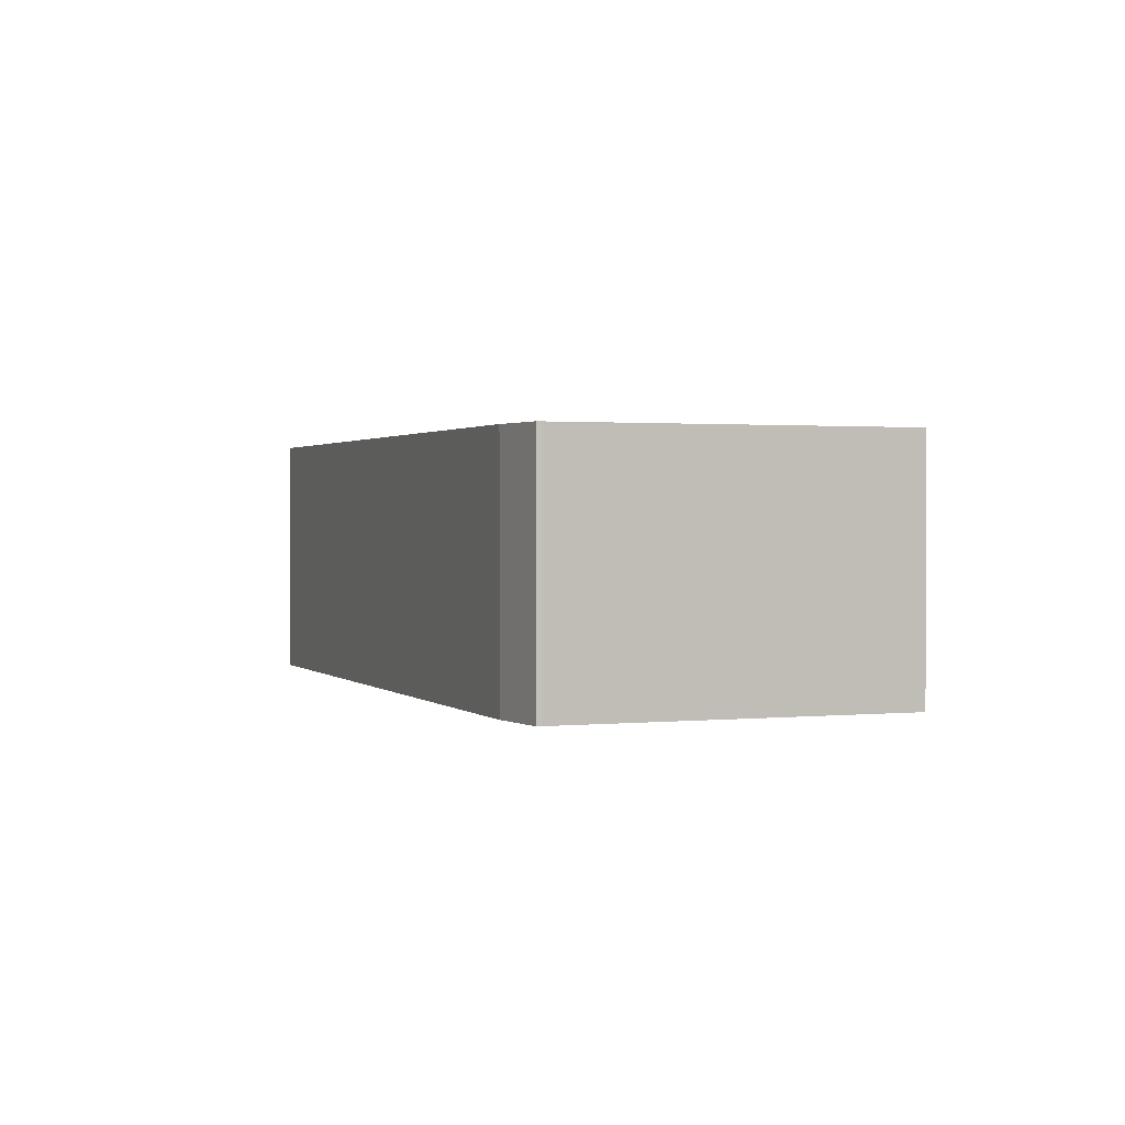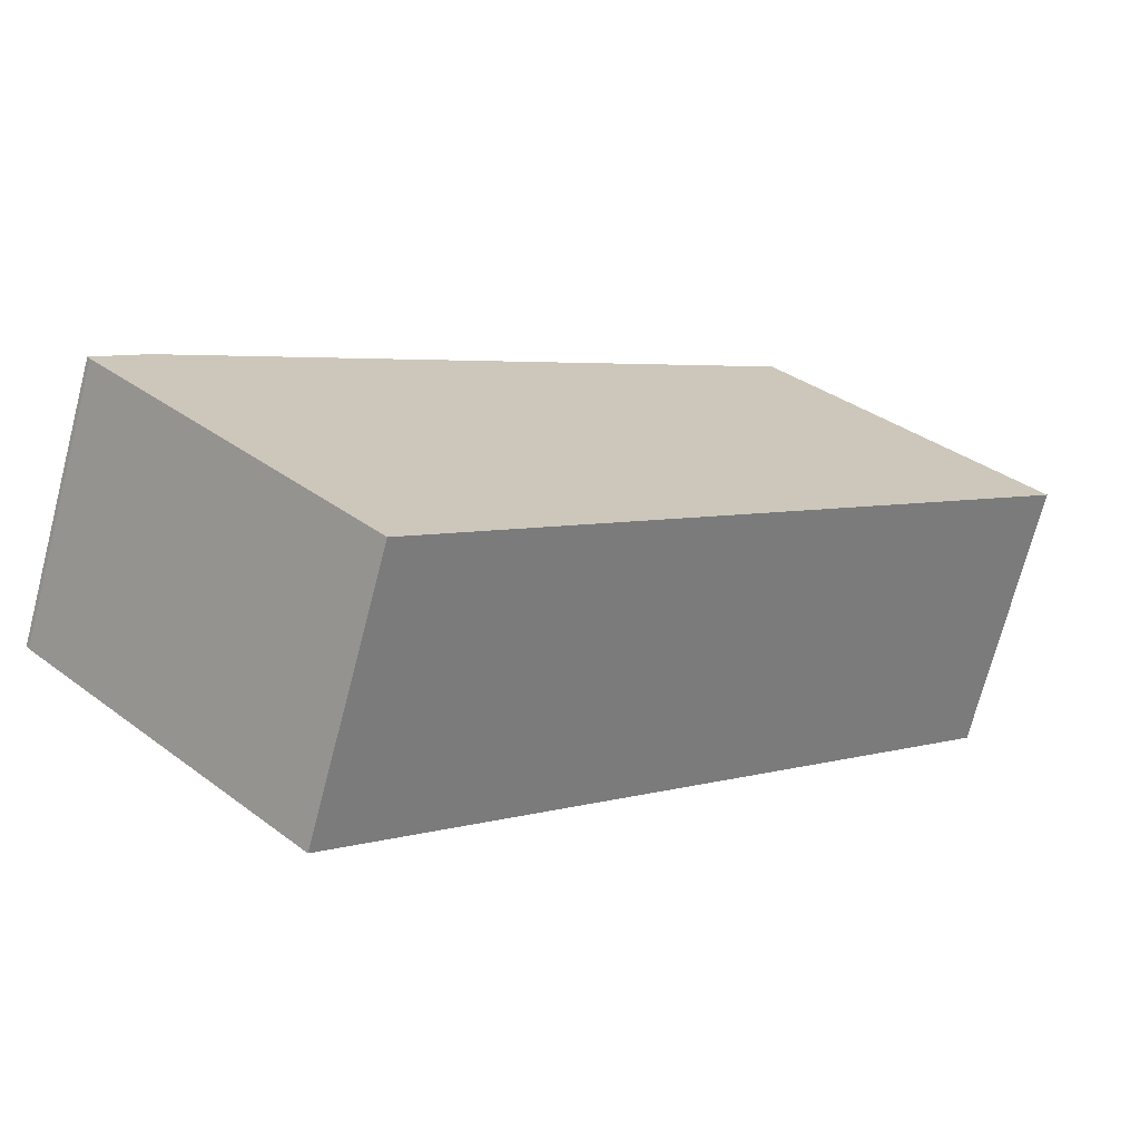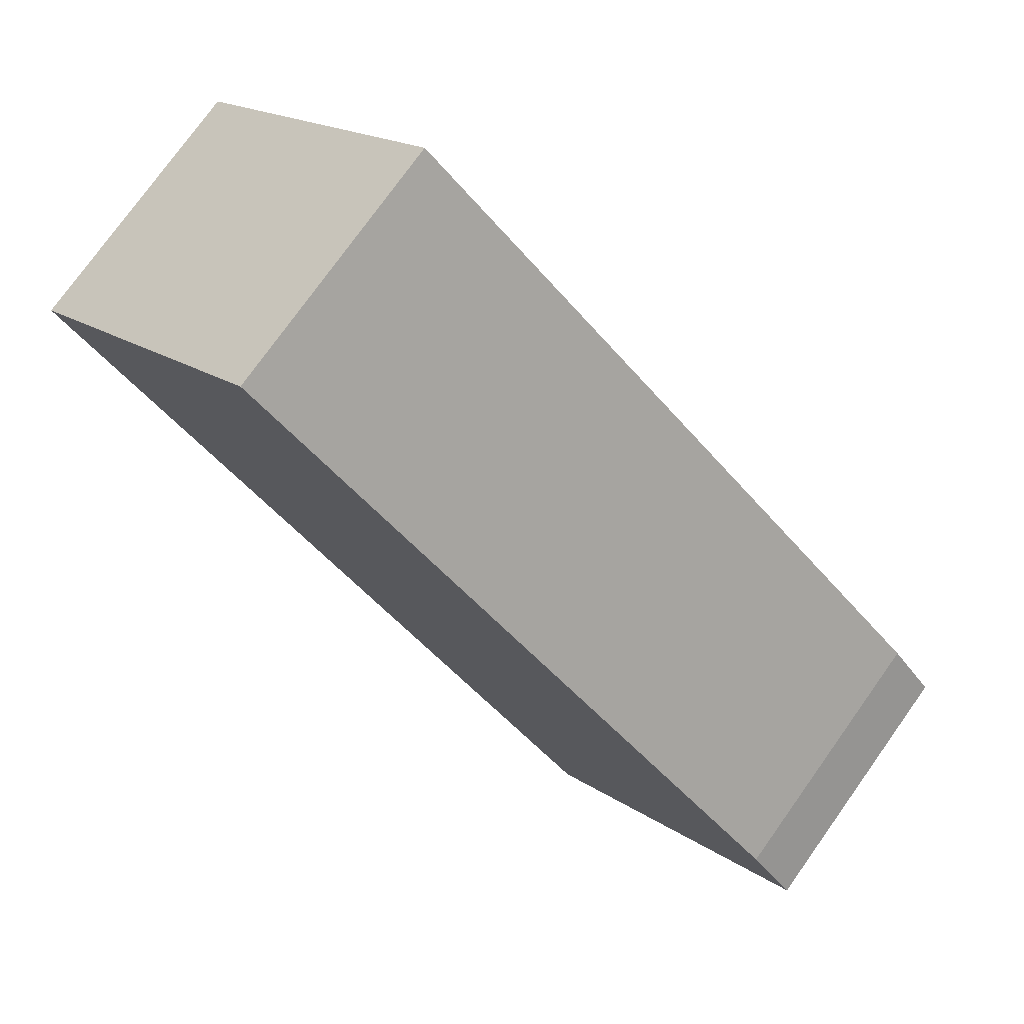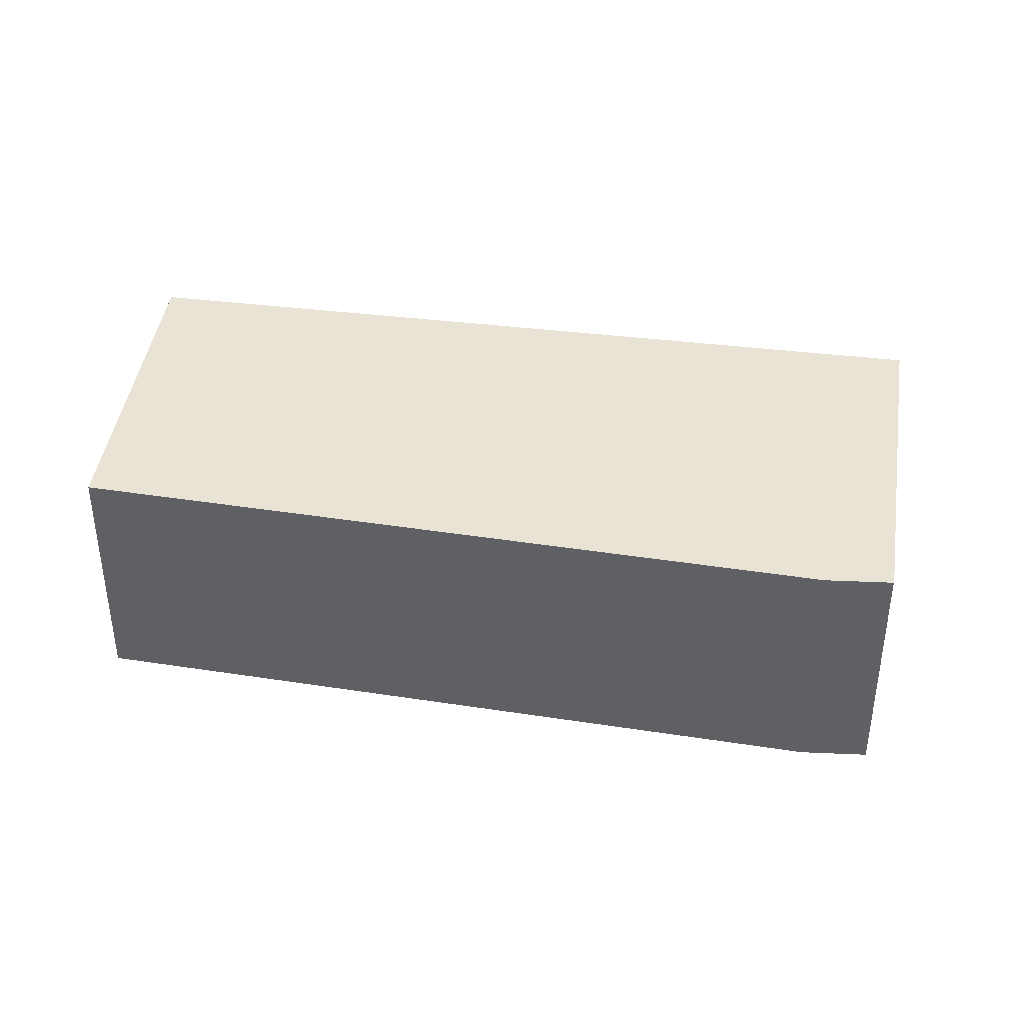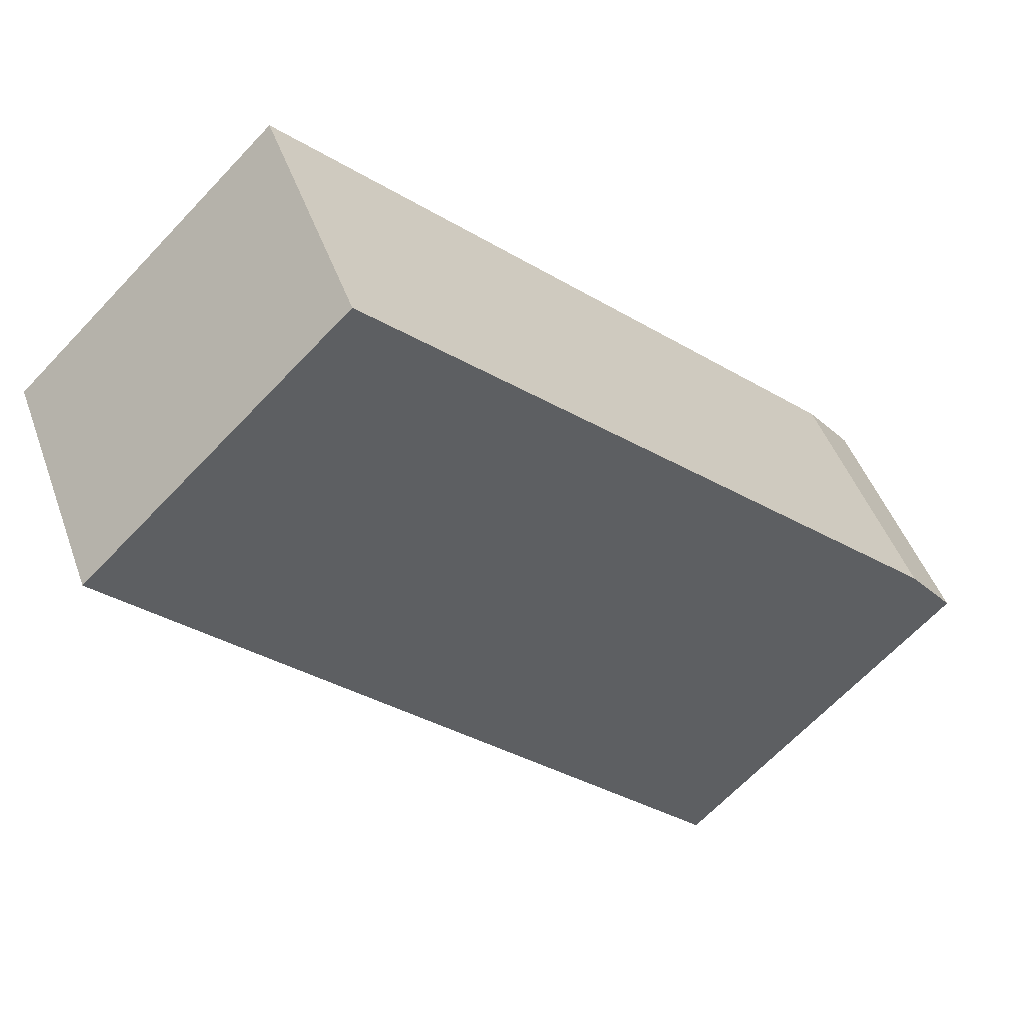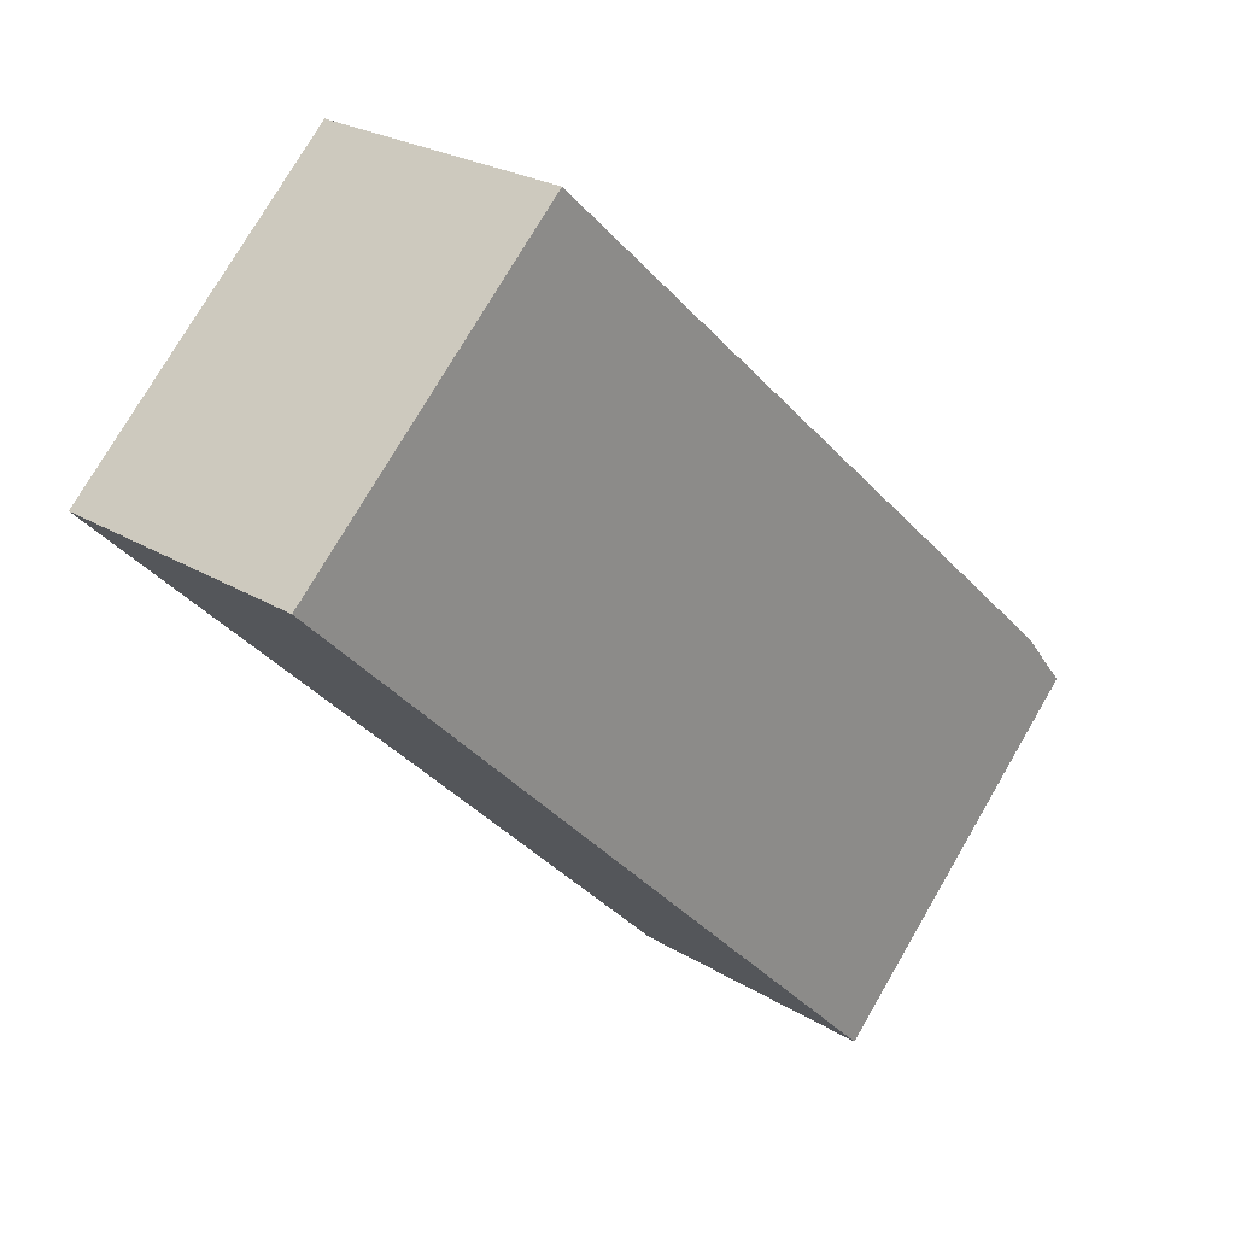
<metadata>
{"format":"obj","ext":"obj","renderer":"f3d","projection":"perspective","resolution":1024,"background":"white","views":[{"elev":1.2,"azim":112.8,"up":"+Y"},{"elev":-71.6,"azim":165.4,"up":"+Z"},{"elev":76.2,"azim":35.5,"up":"+Z"},{"elev":41.1,"azim":53.6,"up":"+Y"},{"elev":46.1,"azim":-19.1,"up":"+Z"},{"elev":24.4,"azim":-44.8,"up":"+Z"}]}
</metadata>
<code>
v  2.697 2.729 2.593
v  2.212 2.729 -2.231
v  0 2.729 1.671e-16
v  5.029 2.729 0.427
v  6.426 2.729 -6.48
v  8.443 2.729 -2.744
v  9.223 2.729 -3.672
v  8.782 2.729 -3.059
v  8.912 2.729 -3.217
v  9.254 2.729 -3.633
v  0 0 0
v  2.697 -1.588e-16 2.593
v  5.029 -2.615e-17 0.427
v  8.443 1.68e-16 -2.744
v  8.782 1.873e-16 -3.059
v  9.254 2.225e-16 -3.633
v  8.912 1.97e-16 -3.217
v  9.223 2.248e-16 -3.672
v  6.426 3.968e-16 -6.48
v  2.212 1.366e-16 -2.231
g defaultobject
f 1 2 3
f 2 1 4
f 2 4 5
f 5 4 6
f 5 6 7
f 7 6 8
f 7 8 9
f 7 9 10
f 11 1 3
f 1 11 12
f 12 4 1
f 4 12 13
f 4 13 6
f 6 13 14
f 6 14 8
f 8 14 15
f 15 9 8
f 9 15 10
f 10 15 16
f 16 15 17
f 16 7 10
f 7 16 18
f 18 5 7
f 5 18 19
f 2 11 3
f 11 2 20
f 20 2 5
f 20 5 19
f 17 18 16
f 18 17 19
f 19 17 15
f 19 15 14
f 19 14 13
f 19 13 20
f 20 13 12
f 20 12 11

</code>
